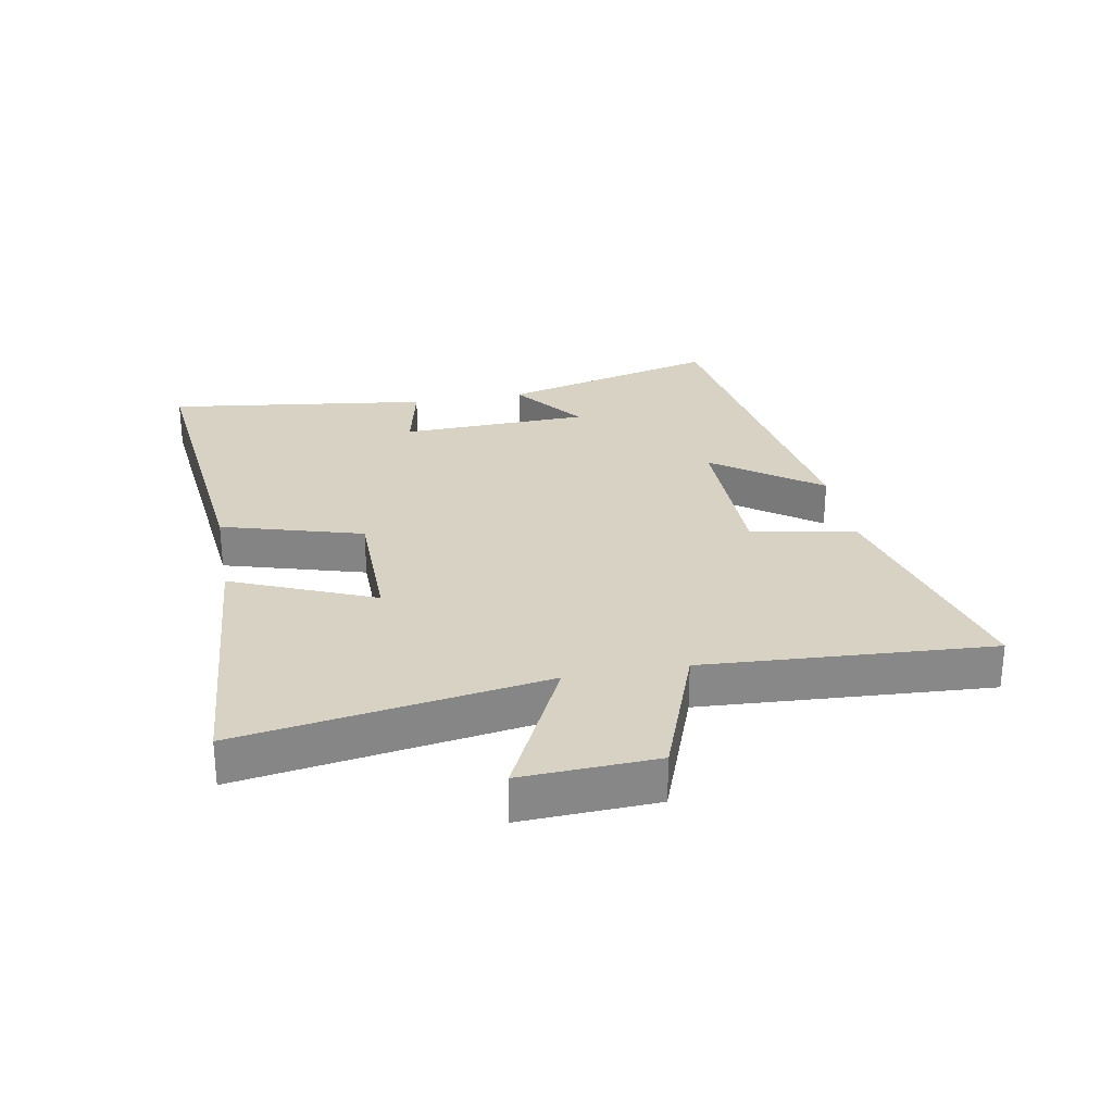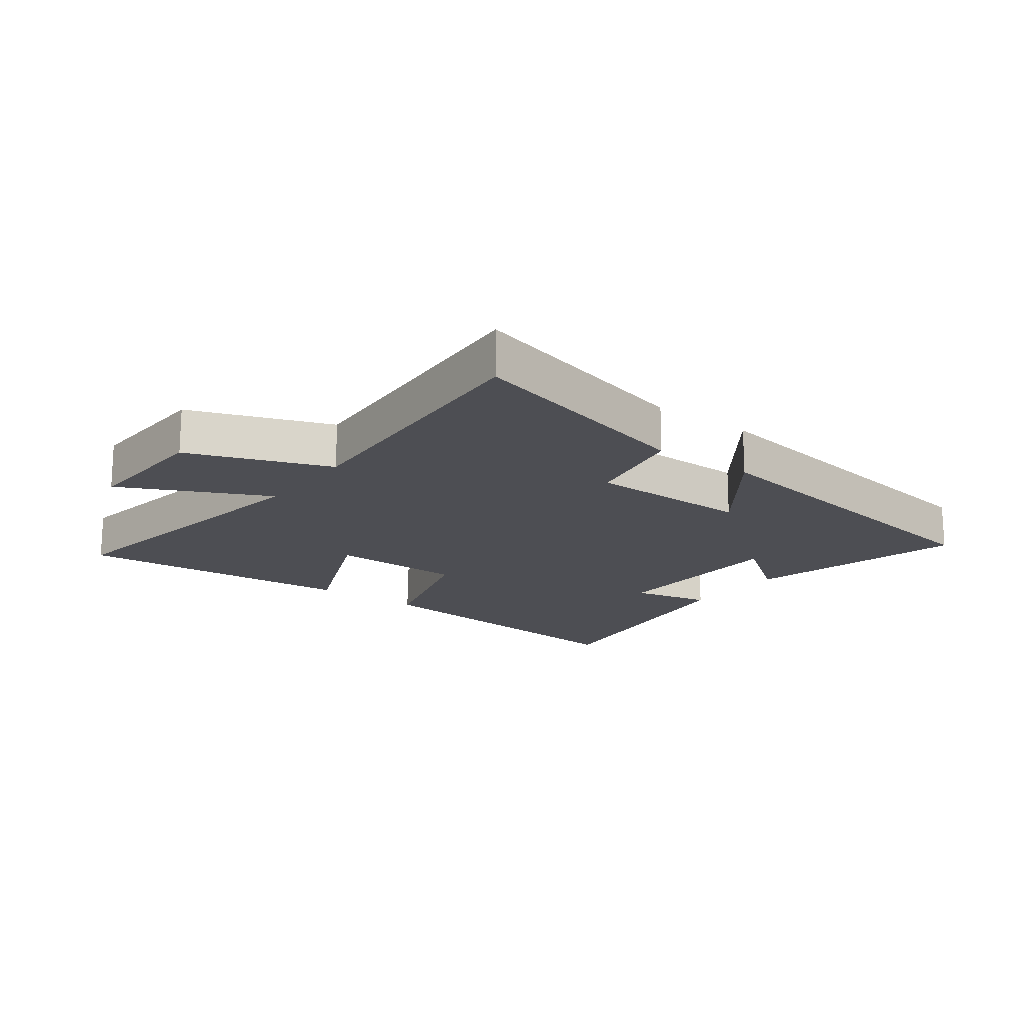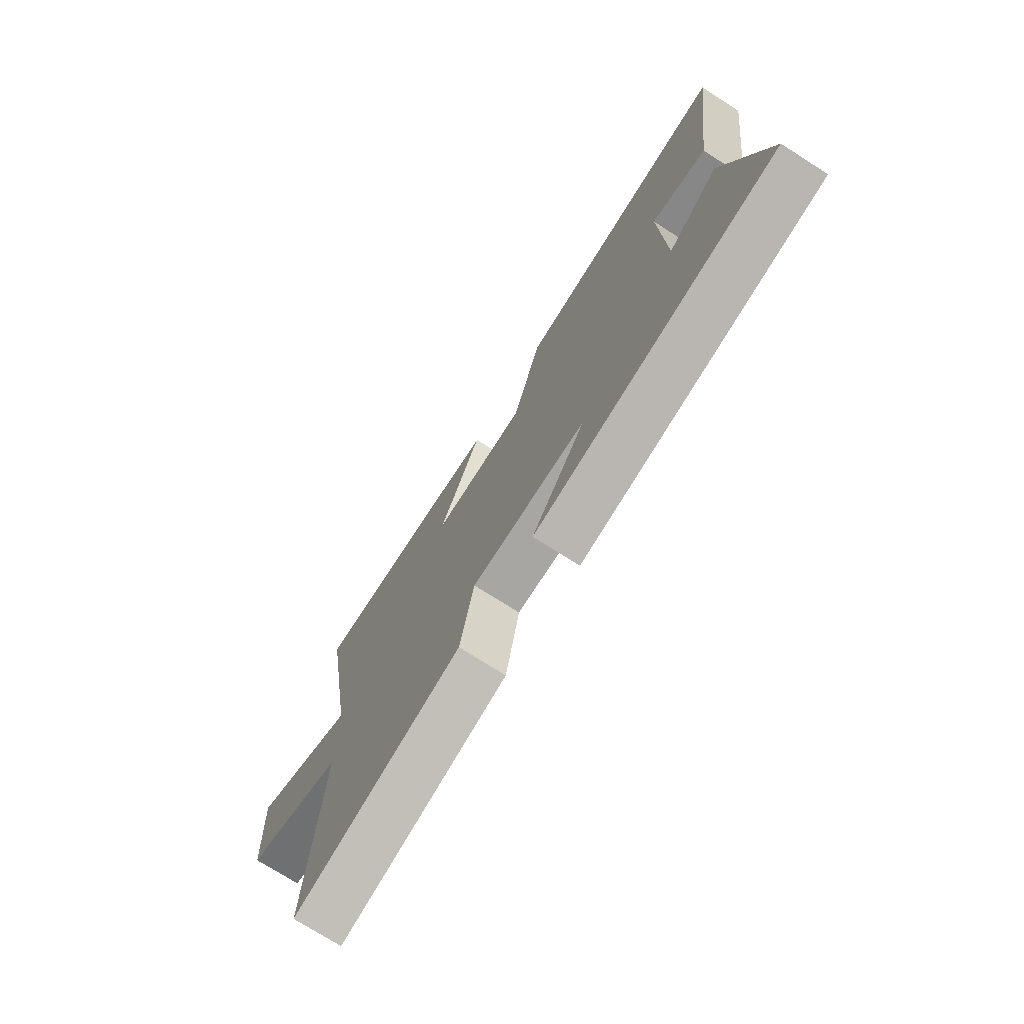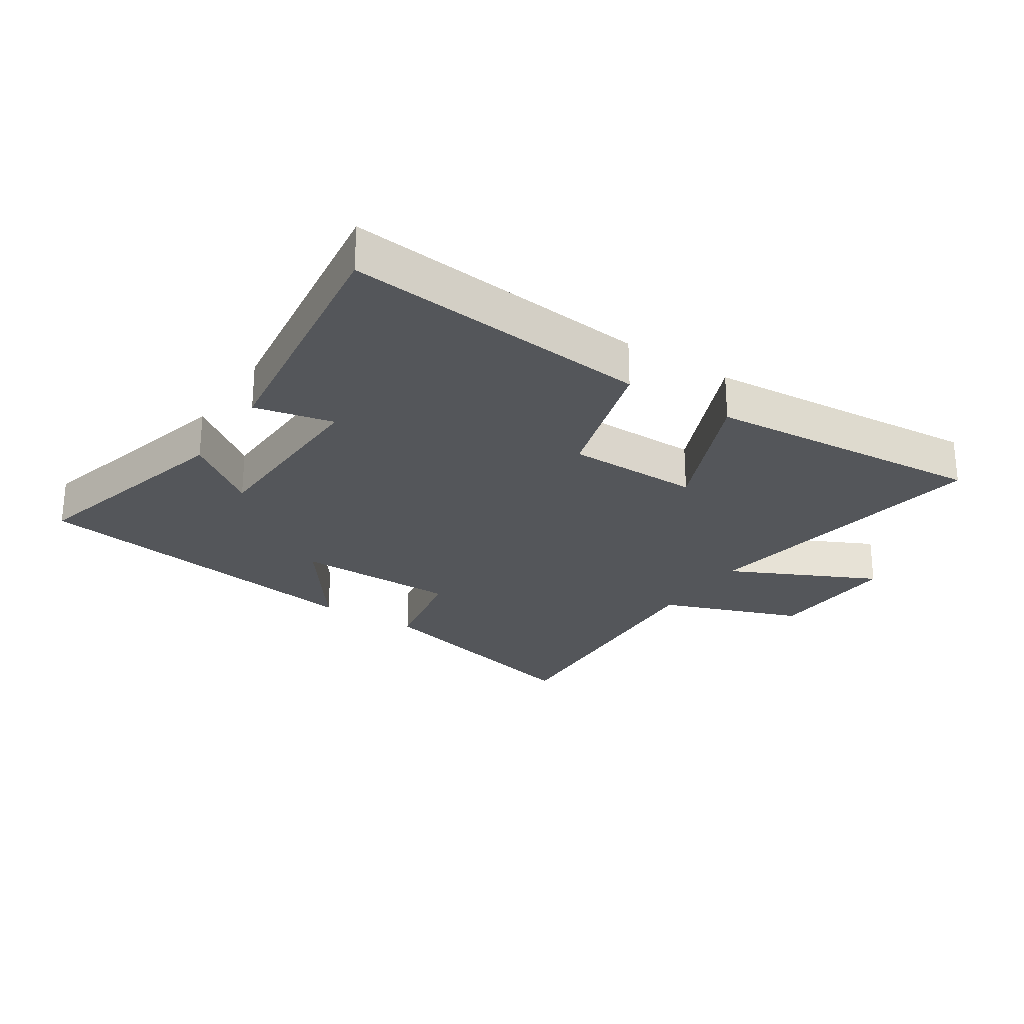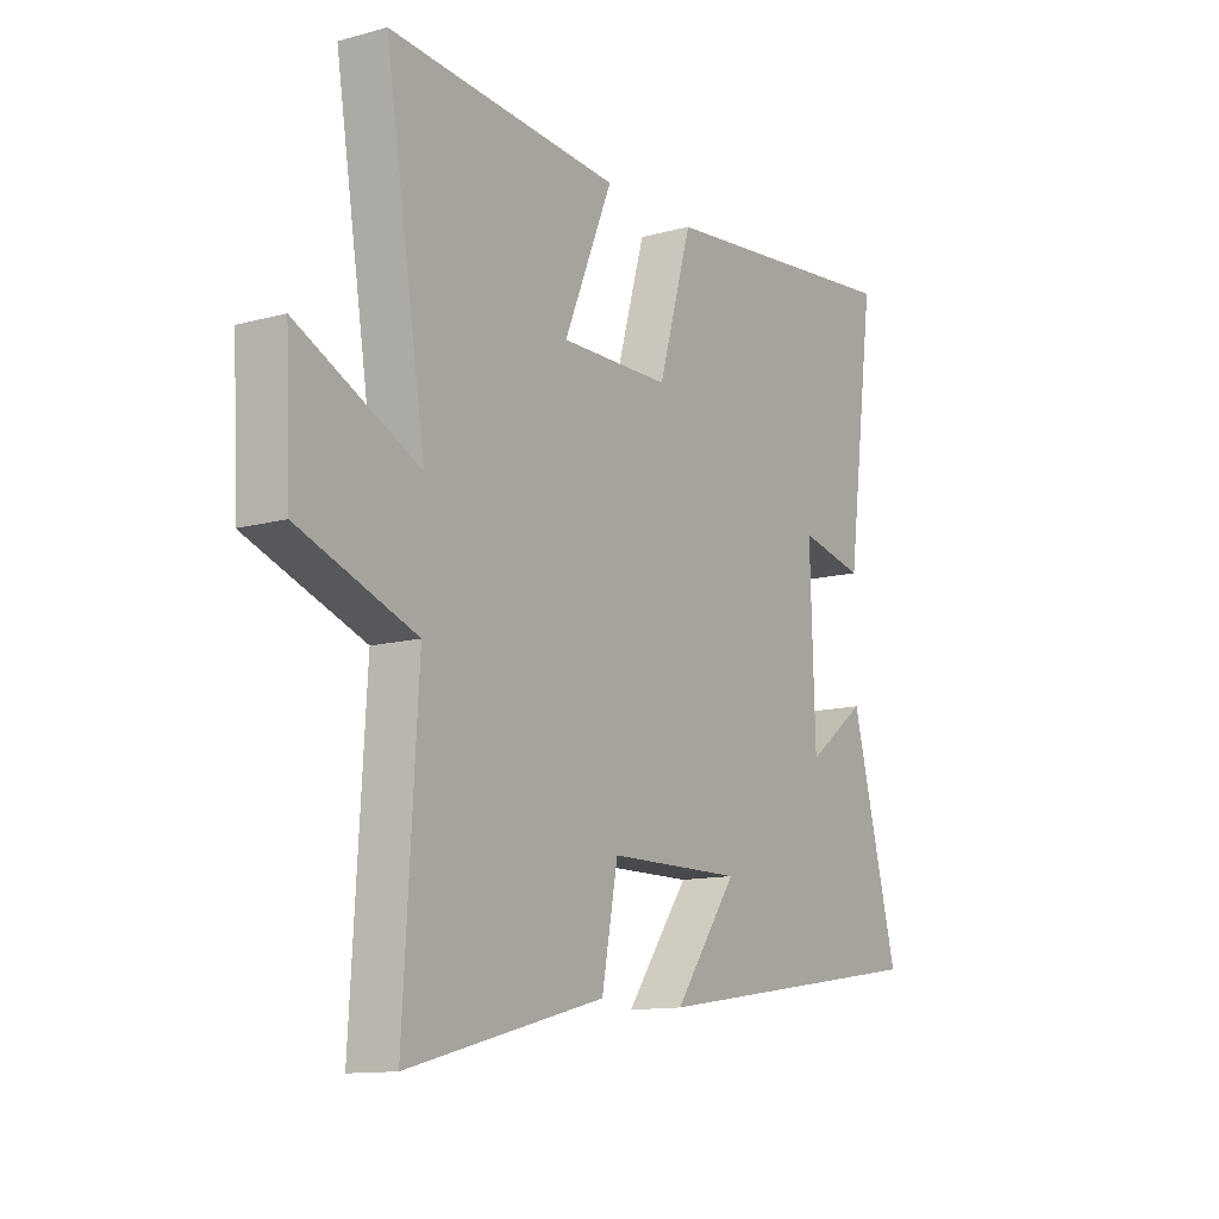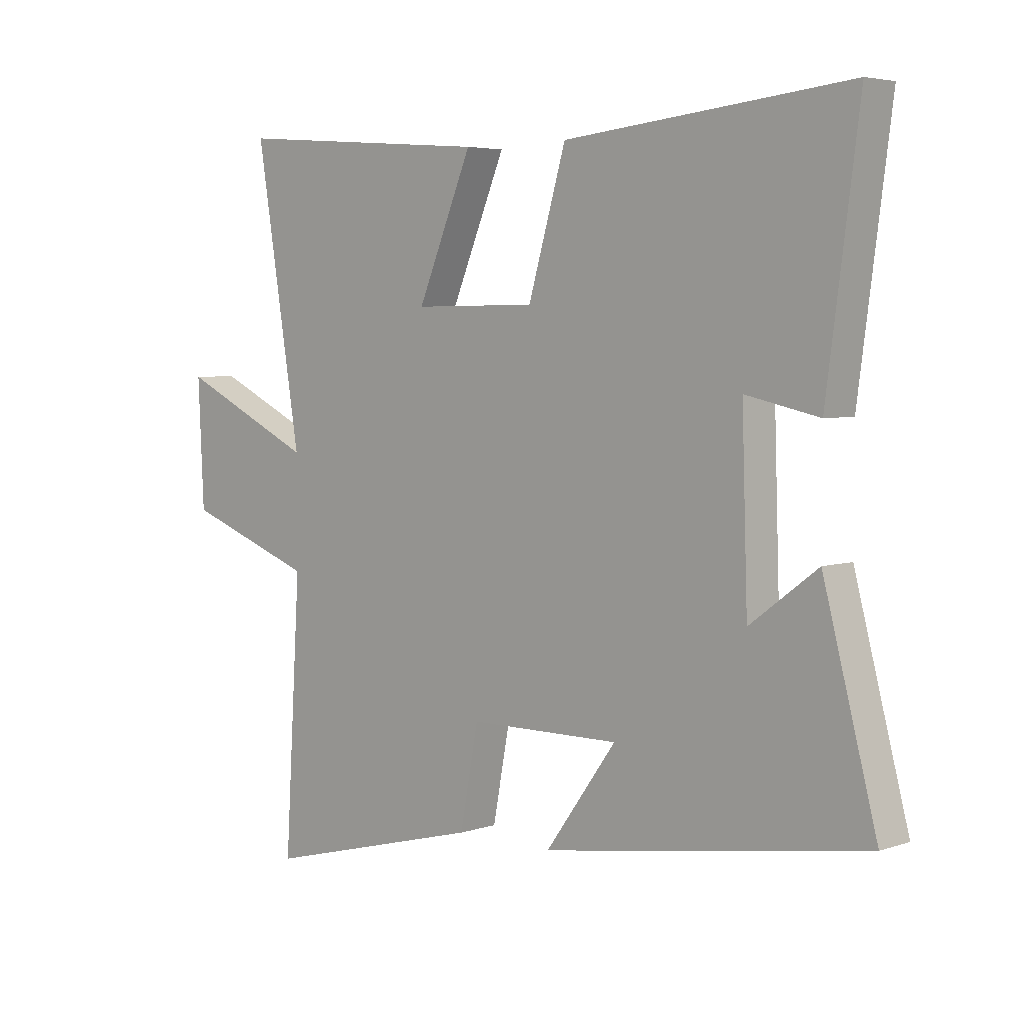
<metadata>
{"format":"obj","ext":"obj","renderer":"f3d","projection":"perspective","resolution":1024,"background":"white","views":[{"elev":27.7,"azim":79.6,"up":"+Y"},{"elev":-17.4,"azim":143.4,"up":"+Y"},{"elev":-73.9,"azim":-122.5,"up":"+Z"},{"elev":-25.7,"azim":-33.1,"up":"+Y"},{"elev":-12.3,"azim":122.8,"up":"+Z"},{"elev":4.6,"azim":-136.8,"up":"+Z"}]}
</metadata>
<code>
v -0.593 0.07 -0.413
v -0.5 0.07 -0.06
v -0.382 0.07 -0.148
v -0.372 0.07 0.156
v -0.5 0.07 0.128
v -0.556 0.07 0.551
v -0.06 0.07 0.5
v 0.006 0.07 0.274
v 0.222 0.07 0.272
v 0.126 0.07 0.5
v 0.579 0.07 0.536
v 0.5 0.07 0.047
v 0.738 0.07 0.161
v 0.728 0.07 -0.055
v 0.5 0.07 -0.139
v 0.528 0.07 -0.6
v 0.142 0.07 -0.5
v 0.11 0.07 -0.331
v -0.154 0.07 -0.329
v -0.03 0.07 -0.5
v -0.593 0 -0.413
v -0.5 0 -0.06
v -0.382 0 -0.148
v -0.372 0 0.156
v -0.5 0 0.128
v -0.556 0 0.551
v -0.06 0 0.5
v 0.006 0 0.274
v 0.222 0 0.272
v 0.126 0 0.5
v 0.579 0 0.536
v 0.5 0 0.047
v 0.738 0 0.161
v 0.728 0 -0.055
v 0.5 0 -0.139
v 0.528 0 -0.6
v 0.142 0 -0.5
v 0.11 0 -0.331
v -0.154 0 -0.329
v -0.03 0 -0.5
f 19 20 1 2
f 15 16 17 18
f 15 18 19
f 12 13 14 15
f 12 15 19
f 9 10 11 12
f 8 9 12 19
f 4 5 6 7
f 3 4 7 8
f 19 2 3
f 3 8 19
f 22 21 40 39
f 38 37 36 35
f 39 38 35
f 35 34 33 32
f 39 35 32
f 32 31 30 29
f 39 32 29 28
f 27 26 25 24
f 28 27 24 23
f 23 22 39
f 39 28 23
f 1 21 22 2
f 2 22 23 3
f 3 23 24 4
f 4 24 25 5
f 5 25 26 6
f 6 26 27 7
f 7 27 28 8
f 8 28 29 9
f 9 29 30 10
f 10 30 31 11
f 11 31 32 12
f 12 32 33 13
f 13 33 34 14
f 14 34 35 15
f 15 35 36 16
f 16 36 37 17
f 17 37 38 18
f 18 38 39 19
f 19 39 40 20
f 20 40 21 1

</code>
